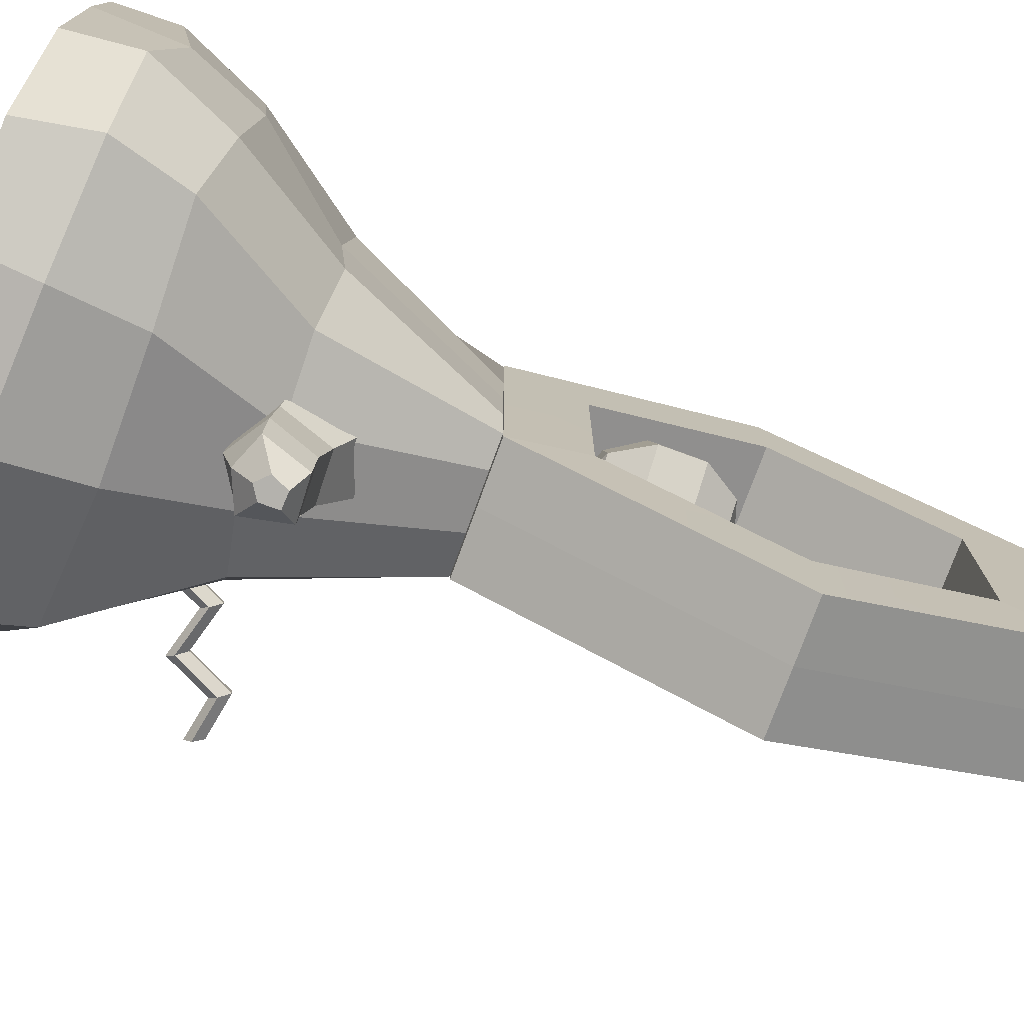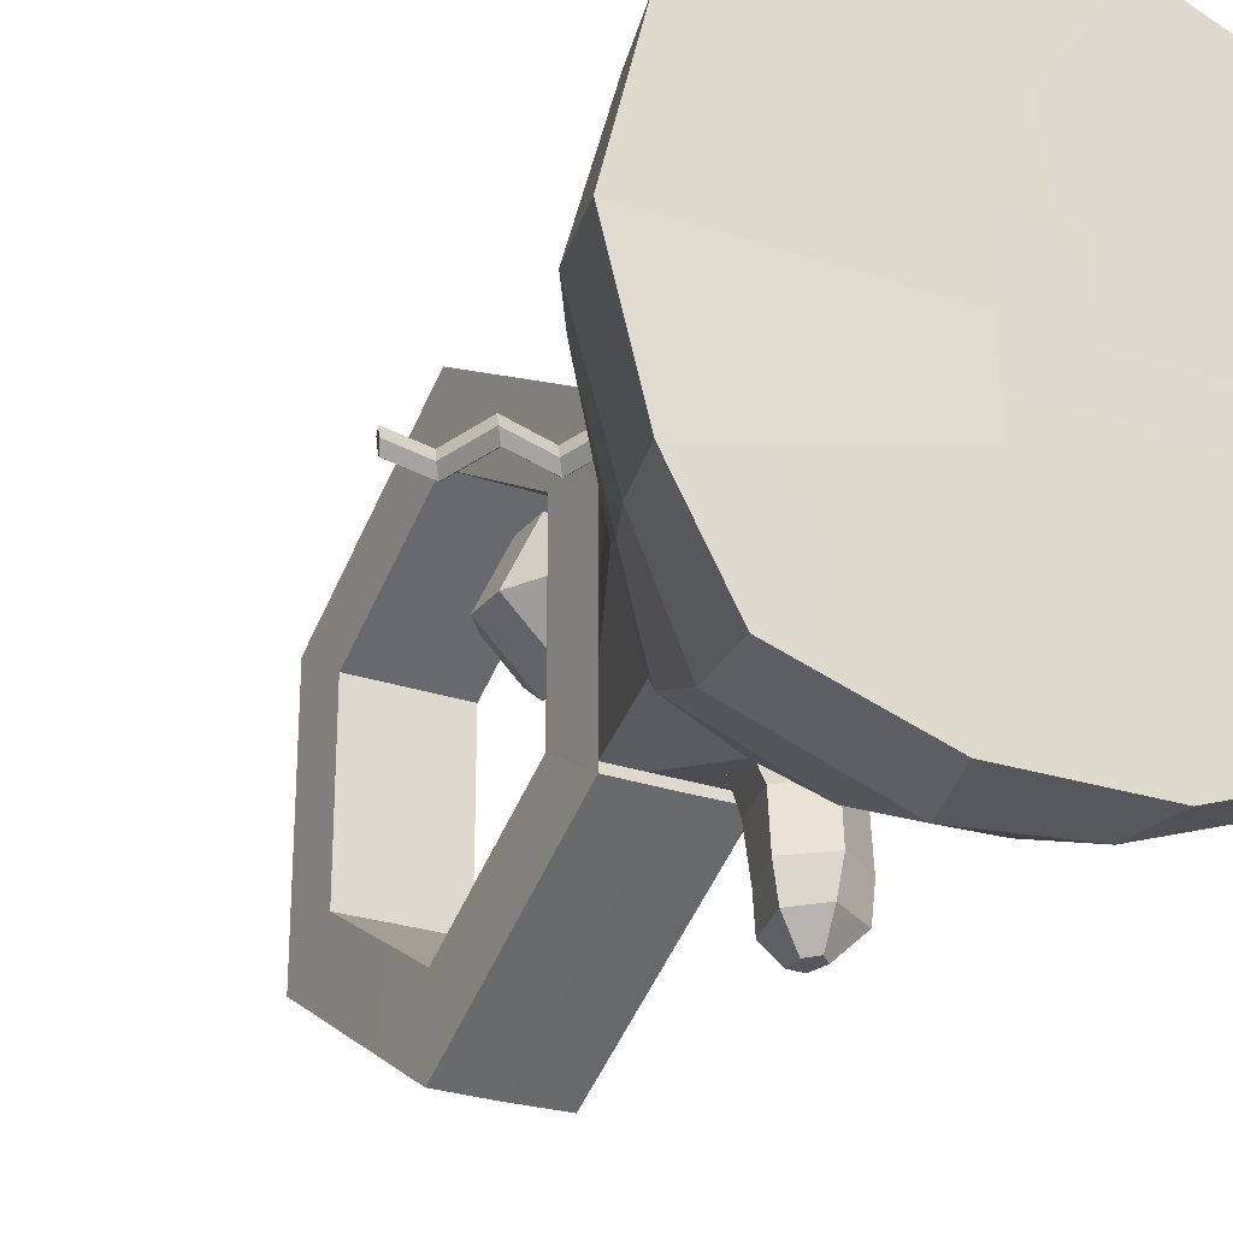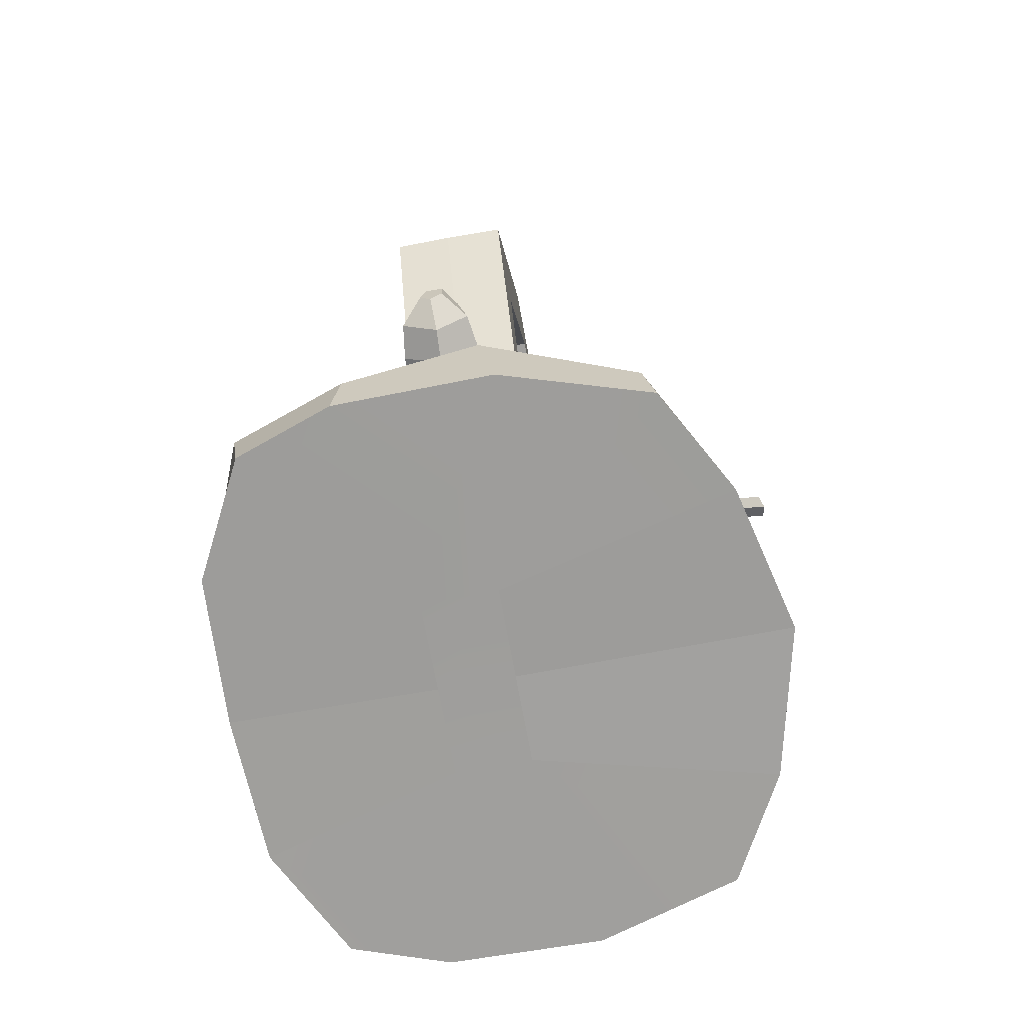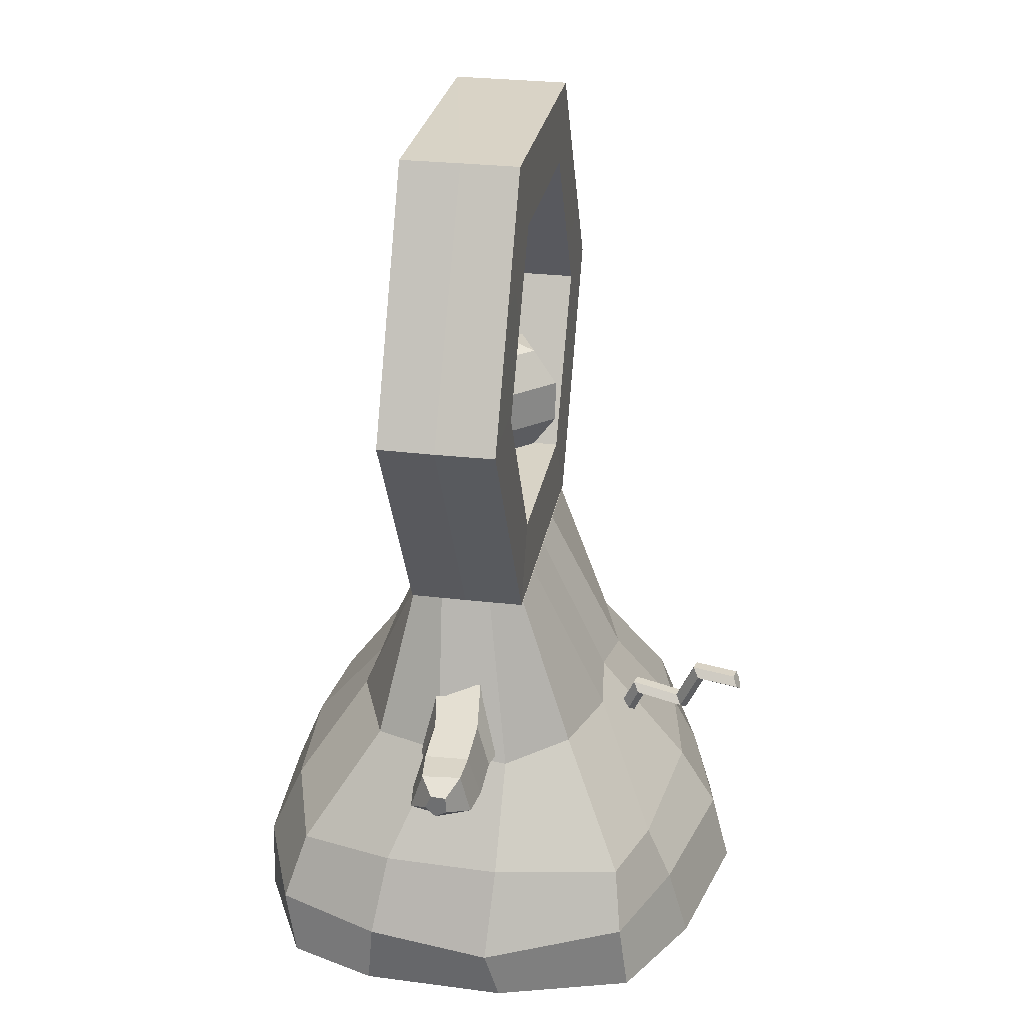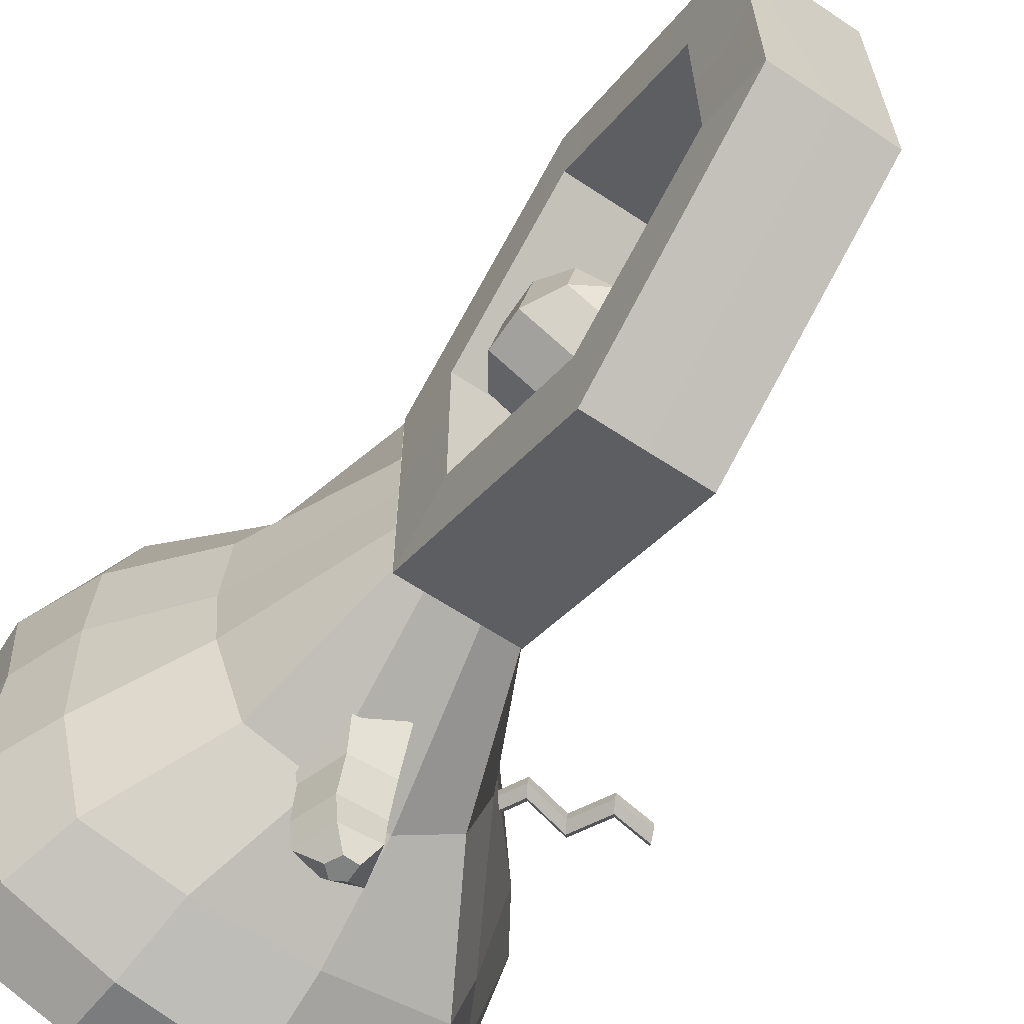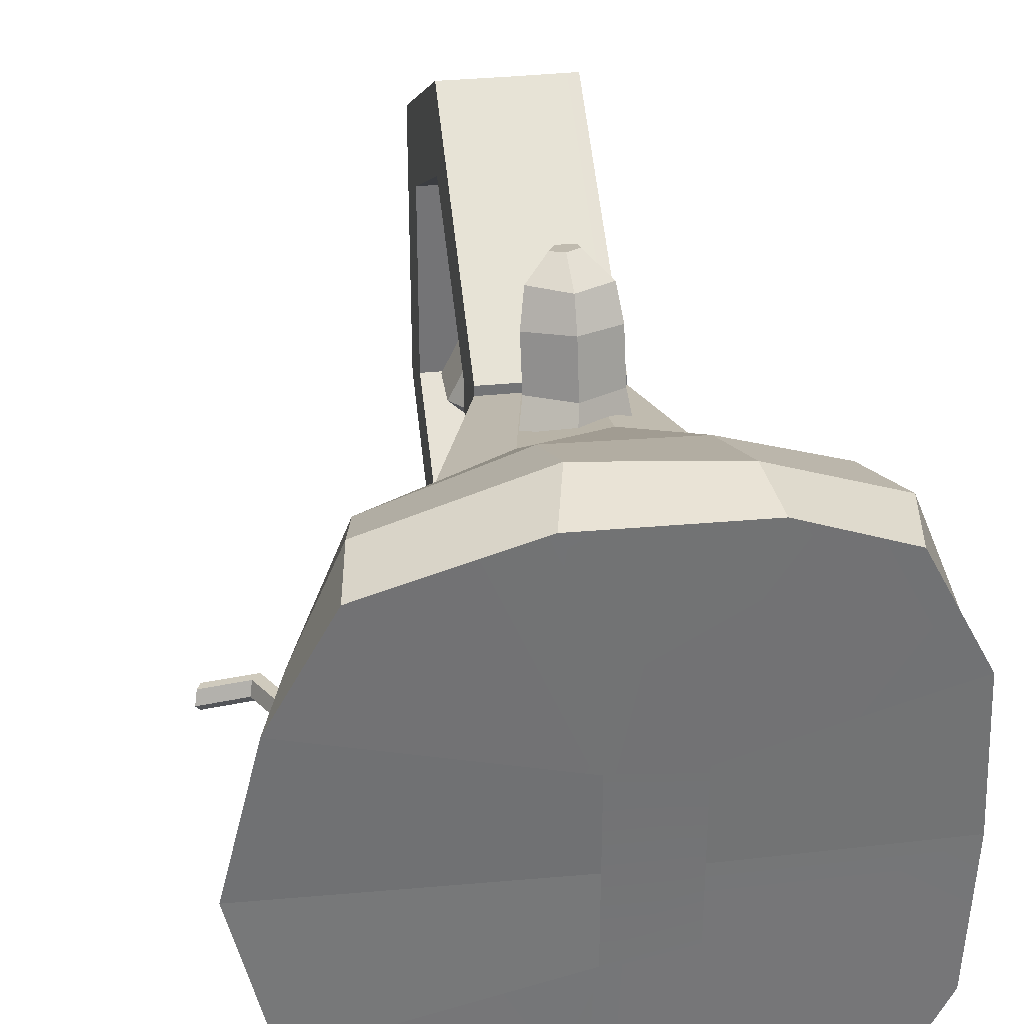
<metadata>
{"format":"obj","ext":"obj","renderer":"f3d","projection":"perspective","resolution":1024,"background":"white","views":[{"elev":-76.2,"azim":69.9,"up":"+Z"},{"elev":-25.7,"azim":-29.2,"up":"+Z"},{"elev":-70.9,"azim":-169.7,"up":"+Y"},{"elev":28.2,"azim":-169.8,"up":"+Y"},{"elev":-63.5,"azim":146.2,"up":"+Z"},{"elev":34.2,"azim":-8.1,"up":"+Z"}]}
</metadata>
<code>
o Torus.001
v 1.9e-05 0.2393 -0.08196
v 1.9e-05 0.3809 -0.1639
v 0.03332 0.3809 -0.1635
v 0.03398 0.2393 -0.08176
v 0.03444 0.3809 -0.1133
v 0.03444 0.2828 -0.05666
v -0.0344 0.3809 -0.1133
v -0.0344 0.2828 -0.05666
v -0.0346 0.3809 -0.1635
v -0.03526 0.2393 -0.08176
v 1.9e-05 0.5227 -0.08202
v 0.03517 0.5225 -0.08176
v 0.03444 0.4791 -0.05666
v -0.0344 0.4791 -0.05666
v -0.03395 0.5225 -0.08176
v 0.03504 0.5227 0.08187
v 0.0353 0.5225 0.08176
v 0.03444 0.4791 0.05666
v -0.0344 0.4791 0.05666
v -0.03395 0.5225 0.08176
v 1.9e-05 0.3809 0.1633
v 0.03398 0.3809 0.1635
v 0.03444 0.3809 0.1133
v -0.0344 0.3809 0.1133
v -0.0346 0.3809 0.1635
v 1.9e-05 0.239 0.08167
v 0.03398 0.2393 0.08176
v 0.03444 0.2828 0.05666
v -0.0344 0.2828 0.05666
v -0.03526 0.2393 0.08176
f 1 2 3 4
f 4 3 5 6
f 6 5 7 8
f 8 7 9 10
f 10 9 2 1
f 2 11 12 3
f 3 12 13 5
f 5 13 14 7
f 7 14 15 9
f 9 15 11 2
f 11 16 17 12
f 12 17 18 13
f 13 18 19 14
f 14 19 20 15
f 15 20 16 11
f 16 21 22 17
f 17 22 23 18
f 18 23 24 19
f 19 24 25 20
f 20 25 21 16
f 21 26 27 22
f 22 27 28 23
f 23 28 29 24
f 24 29 30 25
f 25 30 26 21
f 26 1 4 27
f 27 4 6 28
f 28 6 8 29
f 29 8 10 30
f 30 10 1 26
o Sphere
v 1.9e-05 0.2886 0.0334
v -0.003124 0.2964 0.009651
v 0.02176 0.2964 0.02306
v -0.005067 0.3167 -0.005028
v -0.005067 0.3419 -0.005028
v 0.03519 0.3419 0.01666
v 0.03519 0.3167 0.01666
v -0.003124 0.3623 0.009651
v 1.9e-05 0.3701 0.0334
v 0.02176 0.3623 0.02306
v 0.0166 0.3623 0.05076
v 0.02684 0.3419 0.06149
v 0.0166 0.2964 0.05076
v 0.02684 0.3167 0.06149
v -0.01147 0.3623 0.05447
v -0.01858 0.3419 0.0675
v -0.01147 0.2964 0.05447
v -0.01858 0.3167 0.0675
v -0.02366 0.3623 0.02907
v -0.0383 0.3419 0.02639
v -0.02366 0.2964 0.02907
v -0.0383 0.3167 0.02639
f 31 32 33
f 34 35 36 37
f 38 39 40
f 32 34 37 33
f 35 38 40 36
f 36 40 41 42
f 31 33 43
f 37 36 42 44
f 40 39 41
f 33 37 44 43
f 42 41 45 46
f 31 43 47
f 44 42 46 48
f 41 39 45
f 43 44 48 47
f 46 45 49 50
f 31 47 51
f 48 46 50 52
f 45 39 49
f 47 48 52 51
f 50 49 38 35
f 31 51 32
f 52 50 35 34
f 49 39 38
f 51 52 34 32
o Cube_Cube.001
v -0.08221 0.1454 -0.03889
v -0.03538 0.239 -0.03675
v -0.03538 0.239 -0.07693
v -0.06677 0.146 -0.08698
v 0.01186 0.1472 -0.1145
v 0.01632 0.239 -0.07693
v 0.03401 0.239 -0.07693
v 0.05358 0.1461 -0.09878
v 0.138 0.03887 -0.07129
v 0.1165 0.08756 -0.07019
v 0.1204 0.09254 -0.000193
v 0.1377 0.05067 -0.000193
v 0.04666 0.03746 -0.1653
v 0.0389 0.08388 -0.1482
v 0.09656 0.08164 -0.132
v 0.1097 0.04029 -0.1429
v 0.07454 0.1496 -0.04864
v 0.07607 0.1446 -0.000193
v -0.01405 0.239 -0.03675
v -0.03538 0.239 -0.000193
v -0.01405 0.239 -0.000193
v 0.02553 0.000736 -0.05005
v 0.1357 0.001344 -0.08283
v 0.1397 0.002599 -0.000193
v 0.02553 0.000736 -0.000193
v 0.03401 0.239 -0.03675
v 0.03401 0.239 -0.000193
v -0.1345 0.04356 -0.082
v -0.1191 0.07523 -0.07817
v -0.1042 0.07729 -0.1276
v -0.1095 0.04127 -0.1419
v -0.1325 0.08516 -0.000193
v -0.07717 0.1512 -0.000193
v -0.1555 0.04838 -0.000193
v 0.04989 3.3e-05 -0.1646
v 0.103 -0.000181 -0.146
v -0.01405 0.239 -0.07693
v 0.01632 0.239 -0.03675
v -0.1151 8.4e-05 -0.1417
v -0.03563 3.2e-05 -0.1659
v -0.01659 0.000736 -0.05005
v -0.1472 0.001385 -0.08285
v -0.01659 0.000736 -0.000193
v -0.1669 0.004214 -0.000193
v 0.01632 0.239 -0.000193
v -0.03052 0.1401 -0.112
v -0.03078 0.08378 -0.1501
v -0.02814 0.03444 -0.1739
v -0.08221 0.1454 0.0385
v -0.06677 0.146 0.08659
v -0.03538 0.239 0.07654
v -0.03538 0.239 0.03636
v 0.01186 0.1472 0.1141
v 0.05358 0.1461 0.0984
v 0.03401 0.239 0.07654
v 0.01632 0.239 0.07654
v 0.138 0.03887 0.0709
v 0.1165 0.08756 0.06981
v 0.04666 0.03746 0.1649
v 0.1097 0.04029 0.1425
v 0.09656 0.08164 0.1316
v 0.0389 0.08388 0.1478
v 0.07454 0.1496 0.04825
v -0.01405 0.239 0.03636
v 0.02553 0.000736 0.04967
v 0.1357 0.001344 0.08244
v 0.03401 0.239 0.03636
v -0.1345 0.04356 0.08162
v -0.1095 0.04127 0.1416
v -0.1042 0.07729 0.1272
v -0.1191 0.07523 0.07778
v 0.04989 3.3e-05 0.1642
v 0.103 -0.000181 0.1456
v -0.01405 0.239 0.07654
v 0.01632 0.239 0.03636
v -0.1151 8.4e-05 0.1413
v -0.1472 0.001385 0.08247
v -0.01659 0.000736 0.04967
v -0.03563 3.2e-05 0.1656
v -0.03078 0.08378 0.1497
v -0.03052 0.1401 0.1116
v -0.02814 0.03444 0.1735
f 53 54 55 56
f 57 58 59 60
f 61 62 63 64
f 65 66 67 68
f 66 57 60 67
f 62 69 70 63
f 71 54 72 73
f 74 75 76 77
f 69 78 79 70
f 80 81 82 83
f 81 53 56 82
f 84 85 53 81
f 86 84 81 80
f 60 59 78 69
f 87 88 75 74
f 89 55 54 71
f 67 60 69 62
f 68 67 62 61
f 85 72 54 53
f 59 58 90 78
f 58 89 71 90
f 91 92 93 94
f 92 87 74 93
f 94 93 95 96
f 93 74 77 95
f 78 90 97 79
f 90 71 73 97
f 82 56 98 99
f 99 98 57 66
f 83 82 99 100
f 100 99 66 65
f 56 55 89 98
f 98 89 58 57
f 92 100 65 87
f 91 83 100 92
f 88 68 61 75
f 96 86 80 94
f 94 80 83 91
f 87 65 68 88
f 75 61 64 76
f 101 102 103 104
f 105 106 107 108
f 109 64 63 110
f 111 112 113 114
f 114 113 106 105
f 110 63 70 115
f 116 73 72 104
f 117 77 76 118
f 115 70 79 119
f 120 121 122 123
f 123 122 102 101
f 84 123 101 85
f 86 120 123 84
f 106 115 119 107
f 124 117 118 125
f 126 116 104 103
f 113 110 115 106
f 112 109 110 113
f 85 101 104 72
f 107 119 127 108
f 108 127 116 126
f 128 129 130 131
f 131 130 117 124
f 129 96 95 130
f 130 95 77 117
f 119 79 97 127
f 127 97 73 116
f 122 132 133 102
f 132 114 105 133
f 121 134 132 122
f 134 111 114 132
f 102 133 126 103
f 133 105 108 126
f 131 124 111 134
f 128 131 134 121
f 125 118 109 112
f 96 129 120 86
f 129 128 121 120
f 124 125 112 111
f 118 76 64 109
o Cylinder
v -0.1423 0.1606 -0.02295
v -0.1676 0.1559 -0.02206
v -0.1653 0.1616 -0.01865
v -0.1391 0.1663 -0.01956
v -0.1666 0.1611 -0.01124
v -0.1403 0.1658 -0.01215
v -0.1686 0.1551 -0.01009
v -0.1443 0.1597 -0.01097
v -0.1699 0.1519 -0.01676
v -0.1456 0.1565 -0.01765
v -0.09028 0.1128 -0.0137
v -0.08703 0.1185 -0.0103
v -0.08827 0.118 -0.0029
v -0.0923 0.1119 -0.00172
v -0.09354 0.1087 -0.008395
v -0.1062 0.1387 -0.0142
v -0.103 0.1428 -0.01951
v -0.1345 0.1309 -0.01269
v -0.1313 0.135 -0.018
v -0.105 0.1419 -0.007528
v -0.1333 0.1341 -0.006017
v -0.101 0.148 -0.008708
v -0.1293 0.1402 -0.007198
v -0.09973 0.1486 -0.01611
v -0.128 0.1407 -0.0146
f 135 136 137 138
f 138 137 139 140
f 140 139 141 142
f 137 136 143 141 139
f 142 141 143 144
f 144 143 136 135
f 145 146 147 148 149
f 149 150 151 145
f 150 152 153 151
f 152 144 135 153
f 148 154 150 149
f 154 155 152 150
f 155 142 144 152
f 147 156 154 148
f 156 157 155 154
f 157 140 142 155
f 146 158 156 147
f 158 159 157 156
f 159 138 140 157
f 145 151 158 146
f 151 153 159 158
f 153 135 138 159
o Cylinder.001
v -0.000453 0.1328 -0.1619
v 0.000475 0.1433 -0.1779
v 0.006684 0.1495 -0.1782
v 0.01848 0.1402 -0.1659
v 0.002773 0.1585 -0.1794
v 0.01044 0.1646 -0.168
v -0.006158 0.158 -0.1793
v -0.01288 0.1657 -0.1672
v -0.006255 0.1477 -0.1789
v -0.01854 0.1408 -0.1649
v -0.004665 0.1272 -0.09037
v 0.02961 0.1473 -0.08936
v 0.01681 0.1812 -0.09587
v -0.01117 0.1891 -0.09166
v -0.03083 0.1495 -0.091
v -0.02123 0.1432 -0.119
v 0.000415 0.1296 -0.1163
v -0.02123 0.1408 -0.1464
v 0.000116 0.1273 -0.1449
v -0.01437 0.1714 -0.1206
v -0.01379 0.1662 -0.1481
v 0.01217 0.1706 -0.1211
v 0.01271 0.1655 -0.1482
v 0.02123 0.1432 -0.119
v 0.02123 0.1408 -0.1464
f 160 161 162 163
f 163 162 164 165
f 165 164 166 167
f 162 161 168 166 164
f 167 166 168 169
f 169 168 161 160
f 170 171 172 173 174
f 174 175 176 170
f 175 177 178 176
f 177 169 160 178
f 173 179 175 174
f 179 180 177 175
f 180 167 169 177
f 172 181 179 173
f 181 182 180 179
f 182 165 167 180
f 171 183 181 172
f 183 184 182 181
f 184 163 165 182
f 170 176 183 171
f 176 178 184 183
f 178 160 163 184
o Cylinder.002
v 0.000475 0.1853 0.1568
v -0.000498 0.2021 0.1673
v -0.007017 0.2085 0.165
v -0.0194 0.1944 0.1575
v -0.002911 0.218 0.1625
v -0.01096 0.2198 0.1495
v 0.006465 0.2175 0.1626
v 0.01353 0.2206 0.1483
v 0.006567 0.207 0.1664
v 0.01947 0.1946 0.1564
v -0.003715 0.1473 0.09491
v -0.02774 0.1611 0.0903
v -0.009322 0.2122 0.07508
v 0.0188 0.2095 0.07409
v 0.02809 0.1699 0.08072
v 0.02229 0.1791 0.1129
v -0.000436 0.1643 0.116
v 0.02229 0.1874 0.1393
v -0.000122 0.1731 0.1433
v 0.01508 0.2082 0.1029
v 0.01447 0.2137 0.1304
v -0.01278 0.2076 0.1037
v -0.01334 0.213 0.1308
v -0.02229 0.1791 0.1129
v -0.02229 0.1874 0.1393
f 185 186 187 188
f 188 187 189 190
f 190 189 191 192
f 187 186 193 191 189
f 192 191 193 194
f 194 193 186 185
f 195 196 197 198 199
f 199 200 201 195
f 200 202 203 201
f 202 194 185 203
f 198 204 200 199
f 204 205 202 200
f 205 192 194 202
f 197 206 204 198
f 206 207 205 204
f 207 190 192 205
f 196 208 206 197
f 208 209 207 206
f 209 188 190 207
f 195 201 208 196
f 201 203 209 208
f 203 185 188 209

</code>
